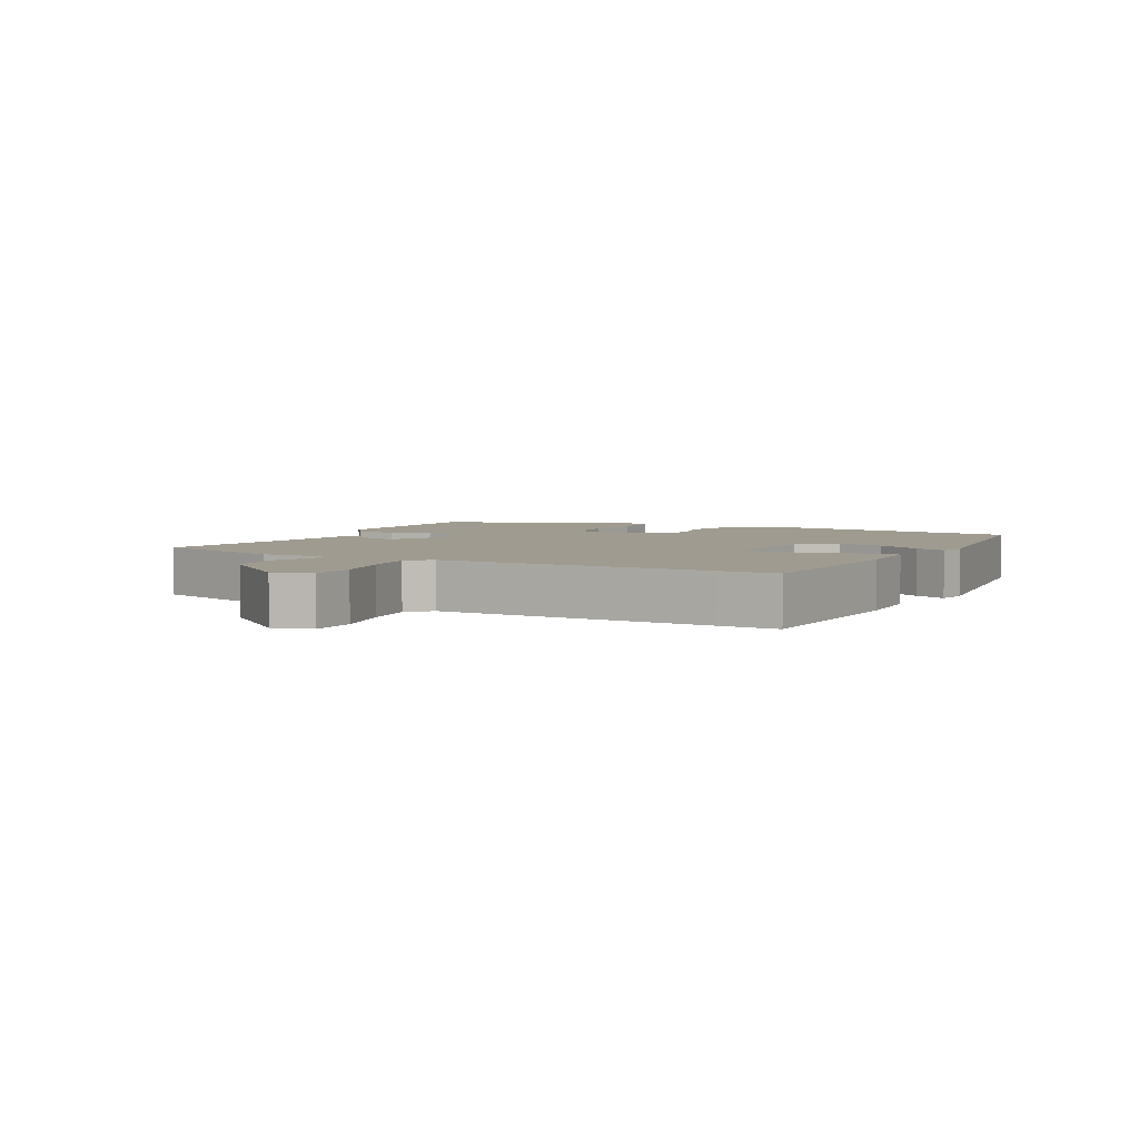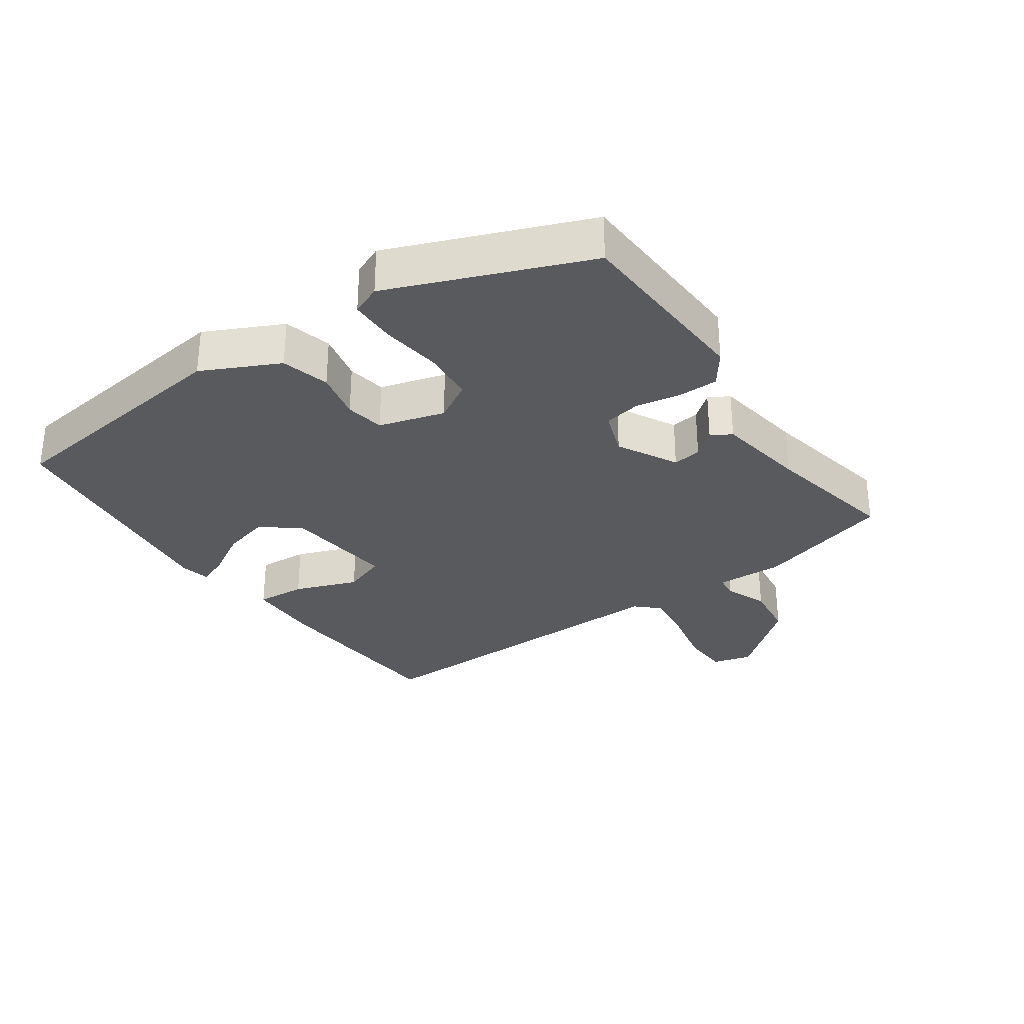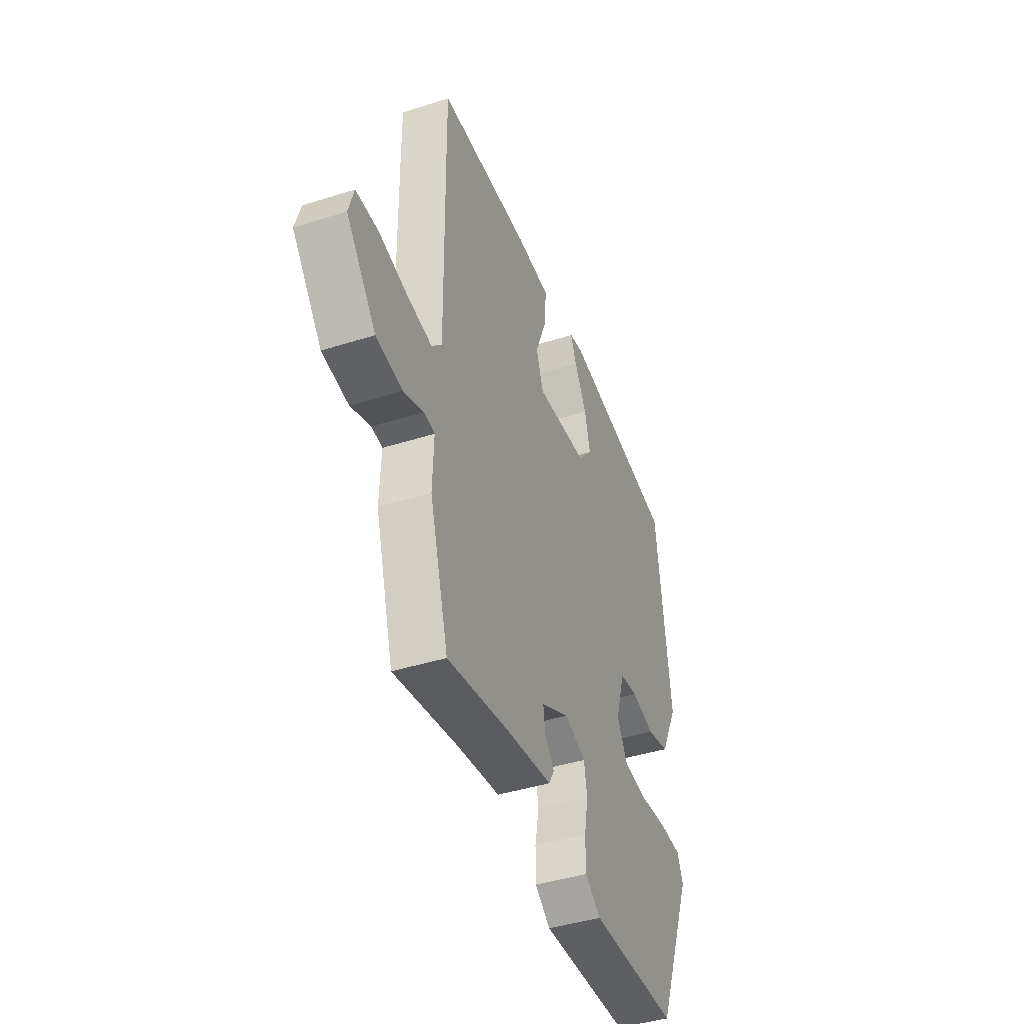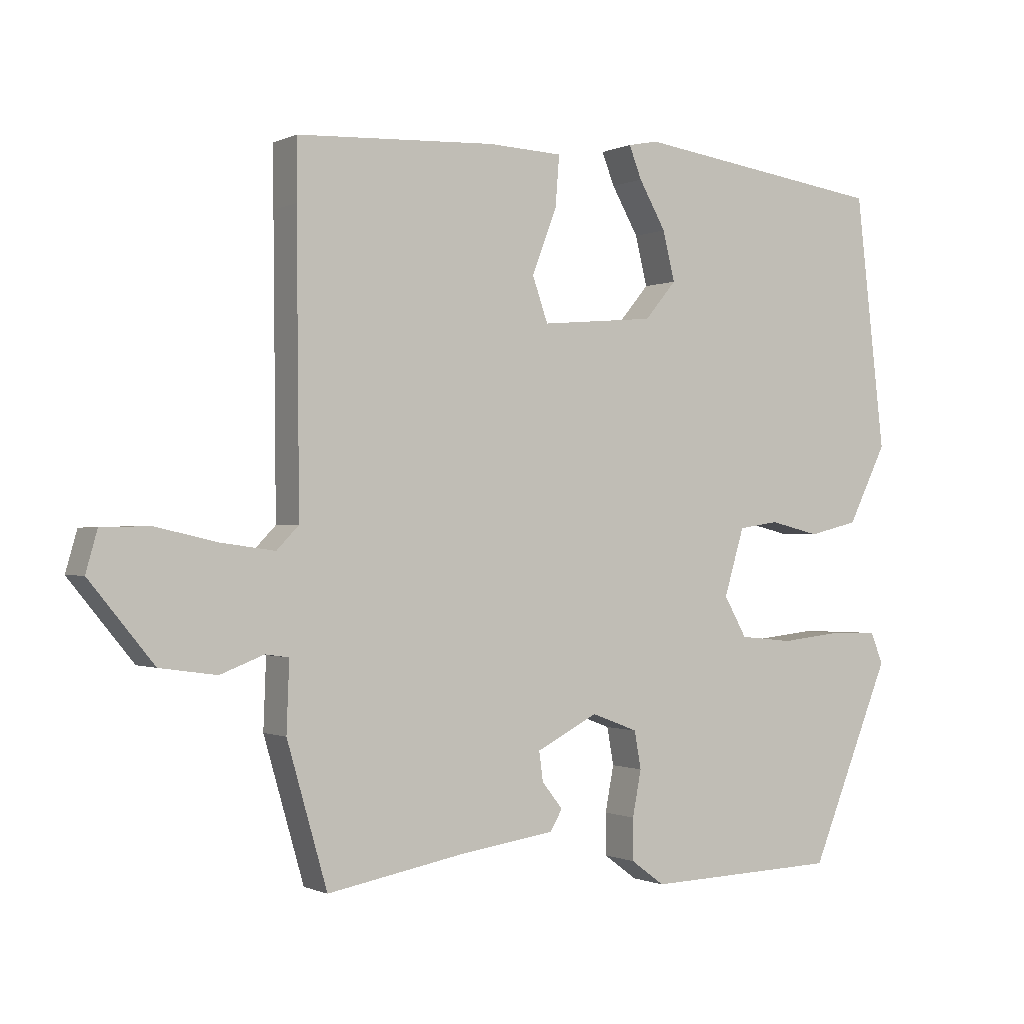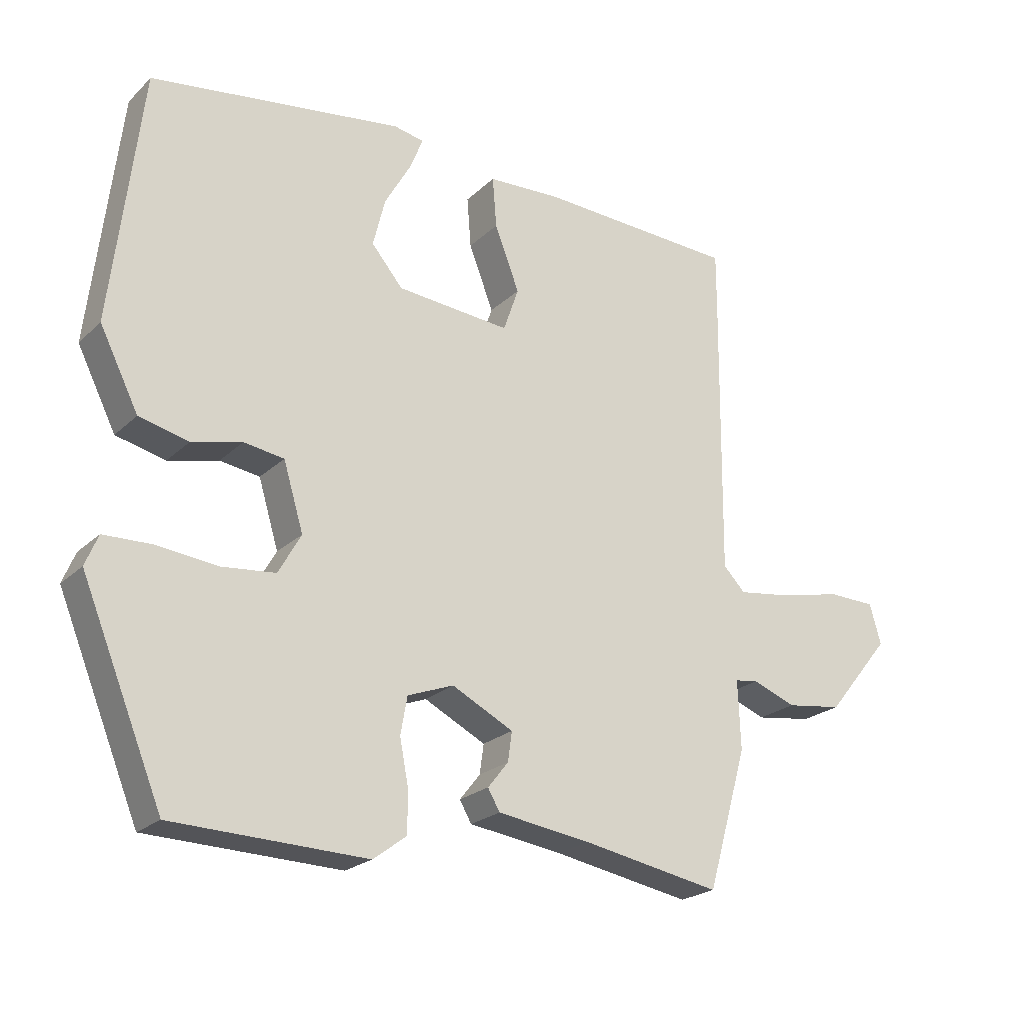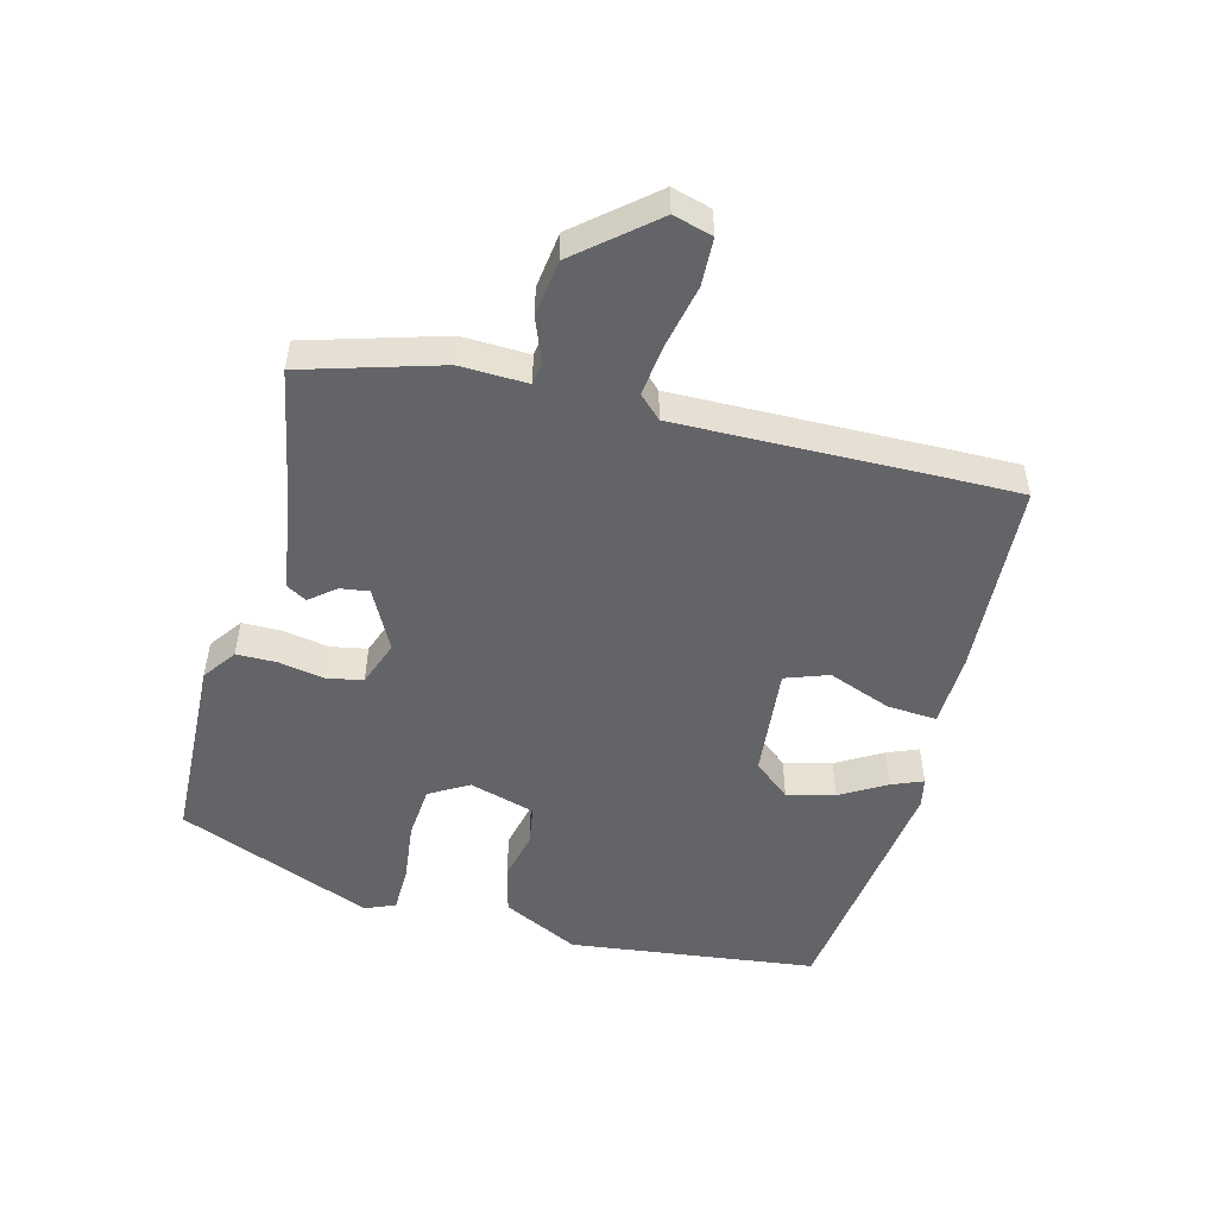
<metadata>
{"format":"obj","ext":"obj","renderer":"f3d","projection":"perspective","resolution":1024,"background":"white","views":[{"elev":4.2,"azim":-61.7,"up":"+Y"},{"elev":-30.5,"azim":125.6,"up":"+Y"},{"elev":-42.6,"azim":-69.3,"up":"+Z"},{"elev":-0.6,"azim":-31.5,"up":"+Z"},{"elev":-22.5,"azim":147.0,"up":"+Z"},{"elev":-51.2,"azim":-104.1,"up":"+Y"}]}
</metadata>
<code>
v -0.454 0.07 -0.489
v -0.514 0.07 -0.28
v -0.51 0.07 -0.177
v -0.545 0.07 -0.172
v -0.61 0.07 -0.197
v -0.695 0.07 -0.185
v -0.791 0.07 -0.068
v -0.774 0.07 -0.008
v -0.702 0.07 -0.006
v -0.609 0.07 -0.027
v -0.529 0.07 -0.038
v -0.496 0.07 -0.004
v -0.5 0.07 0.417
v -0.5 0.07 0.507
v -0.203 0.07 0.521
v -0.092 0.07 0.516
v -0.098 0.07 0.44
v -0.135 0.07 0.344
v -0.112 0.07 0.278
v 0.058 0.07 0.293
v 0.105 0.07 0.349
v 0.087 0.07 0.422
v 0.047 0.07 0.492
v 0.028 0.07 0.54
v 0.073 0.07 0.549
v 0.451 0.07 0.496
v 0.495 0.07 0.118
v 0.437 0.07 0.002
v 0.363 0.07 -0.016
v 0.288 0.07 0.002
v 0.228 0.07 -0.007
v 0.198 0.07 -0.107
v 0.232 0.07 -0.167
v 0.312 0.07 -0.175
v 0.403 0.07 -0.165
v 0.475 0.07 -0.167
v 0.494 0.07 -0.213
v 0.372 0.07 -0.51
v 0.083 0.07 -0.519
v 0.033 0.07 -0.482
v 0.033 0.07 -0.42
v 0.046 0.07 -0.352
v 0.036 0.07 -0.296
v -0.033 0.07 -0.27
v -0.125 0.07 -0.317
v -0.119 0.07 -0.361
v -0.088 0.07 -0.4
v -0.106 0.07 -0.431
v -0.246 0.07 -0.451
v -0.454 0 -0.489
v -0.514 0 -0.28
v -0.51 0 -0.177
v -0.545 0 -0.172
v -0.61 0 -0.197
v -0.695 0 -0.185
v -0.791 0 -0.068
v -0.774 0 -0.008
v -0.702 0 -0.006
v -0.609 0 -0.027
v -0.529 0 -0.038
v -0.496 0 -0.004
v -0.5 0 0.417
v -0.5 0 0.507
v -0.203 0 0.521
v -0.092 0 0.516
v -0.098 0 0.44
v -0.135 0 0.344
v -0.112 0 0.278
v 0.058 0 0.293
v 0.105 0 0.349
v 0.087 0 0.422
v 0.047 0 0.492
v 0.028 0 0.54
v 0.073 0 0.549
v 0.451 0 0.496
v 0.495 0 0.118
v 0.437 0 0.002
v 0.363 0 -0.016
v 0.288 0 0.002
v 0.228 0 -0.007
v 0.198 0 -0.107
v 0.232 0 -0.167
v 0.312 0 -0.175
v 0.403 0 -0.165
v 0.475 0 -0.167
v 0.494 0 -0.213
v 0.372 0 -0.51
v 0.083 0 -0.519
v 0.033 0 -0.482
v 0.033 0 -0.42
v 0.046 0 -0.352
v 0.036 0 -0.296
v -0.033 0 -0.27
v -0.125 0 -0.317
v -0.119 0 -0.361
v -0.088 0 -0.4
v -0.106 0 -0.431
v -0.246 0 -0.451
f 46 47 48 49
f 45 46 49 1
f 39 40 41 42
f 39 42 43
f 38 39 43
f 37 38 43
f 34 35 36 37
f 33 34 37 43
f 32 33 43 44
f 27 28 29 30
f 27 30 31
f 26 27 31
f 25 26 31
f 22 23 24 25
f 21 22 25 31
f 20 21 31 32
f 15 16 17 18
f 15 18 19
f 12 13 14 15
f 12 15 19
f 11 12 19 20
f 7 8 9 10
f 7 10 11
f 4 5 6 7
f 3 4 7 11
f 45 1 2 3
f 20 32 44 45
f 3 11 20 45
f 98 97 96 95
f 50 98 95 94
f 91 90 89 88
f 92 91 88
f 92 88 87
f 92 87 86
f 86 85 84 83
f 92 86 83 82
f 93 92 82 81
f 79 78 77 76
f 80 79 76
f 80 76 75
f 80 75 74
f 74 73 72 71
f 80 74 71 70
f 81 80 70 69
f 67 66 65 64
f 68 67 64
f 64 63 62 61
f 68 64 61
f 69 68 61 60
f 59 58 57 56
f 60 59 56
f 56 55 54 53
f 60 56 53 52
f 52 51 50 94
f 94 93 81 69
f 94 69 60 52
f 1 50 51 2
f 2 51 52 3
f 3 52 53 4
f 4 53 54 5
f 5 54 55 6
f 6 55 56 7
f 7 56 57 8
f 8 57 58 9
f 9 58 59 10
f 10 59 60 11
f 11 60 61 12
f 12 61 62 13
f 13 62 63 14
f 14 63 64 15
f 15 64 65 16
f 16 65 66 17
f 17 66 67 18
f 18 67 68 19
f 19 68 69 20
f 20 69 70 21
f 21 70 71 22
f 22 71 72 23
f 23 72 73 24
f 24 73 74 25
f 25 74 75 26
f 26 75 76 27
f 27 76 77 28
f 28 77 78 29
f 29 78 79 30
f 30 79 80 31
f 31 80 81 32
f 32 81 82 33
f 33 82 83 34
f 34 83 84 35
f 35 84 85 36
f 36 85 86 37
f 37 86 87 38
f 38 87 88 39
f 39 88 89 40
f 40 89 90 41
f 41 90 91 42
f 42 91 92 43
f 43 92 93 44
f 44 93 94 45
f 45 94 95 46
f 46 95 96 47
f 47 96 97 48
f 48 97 98 49
f 49 98 50 1

</code>
